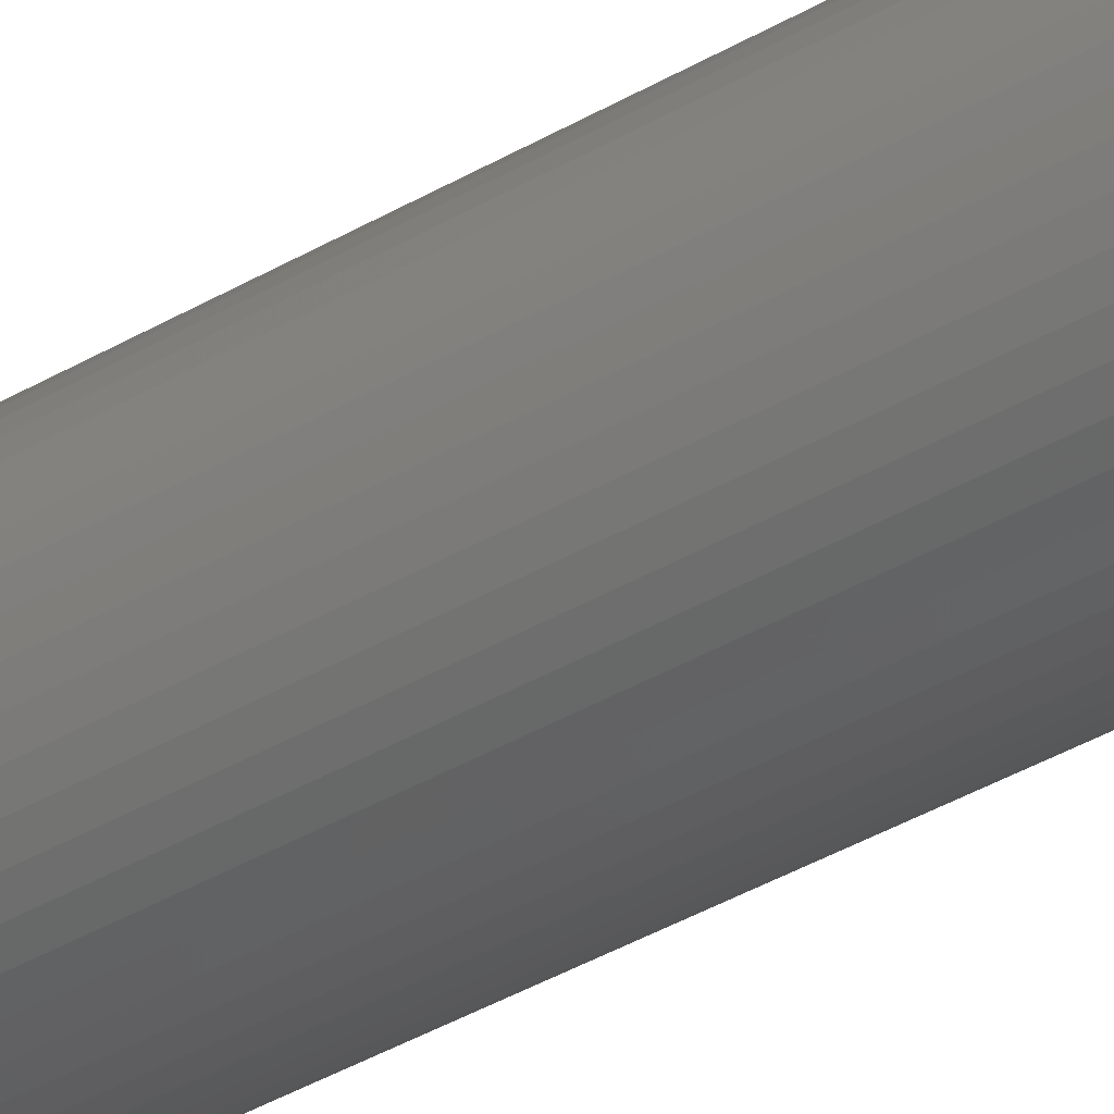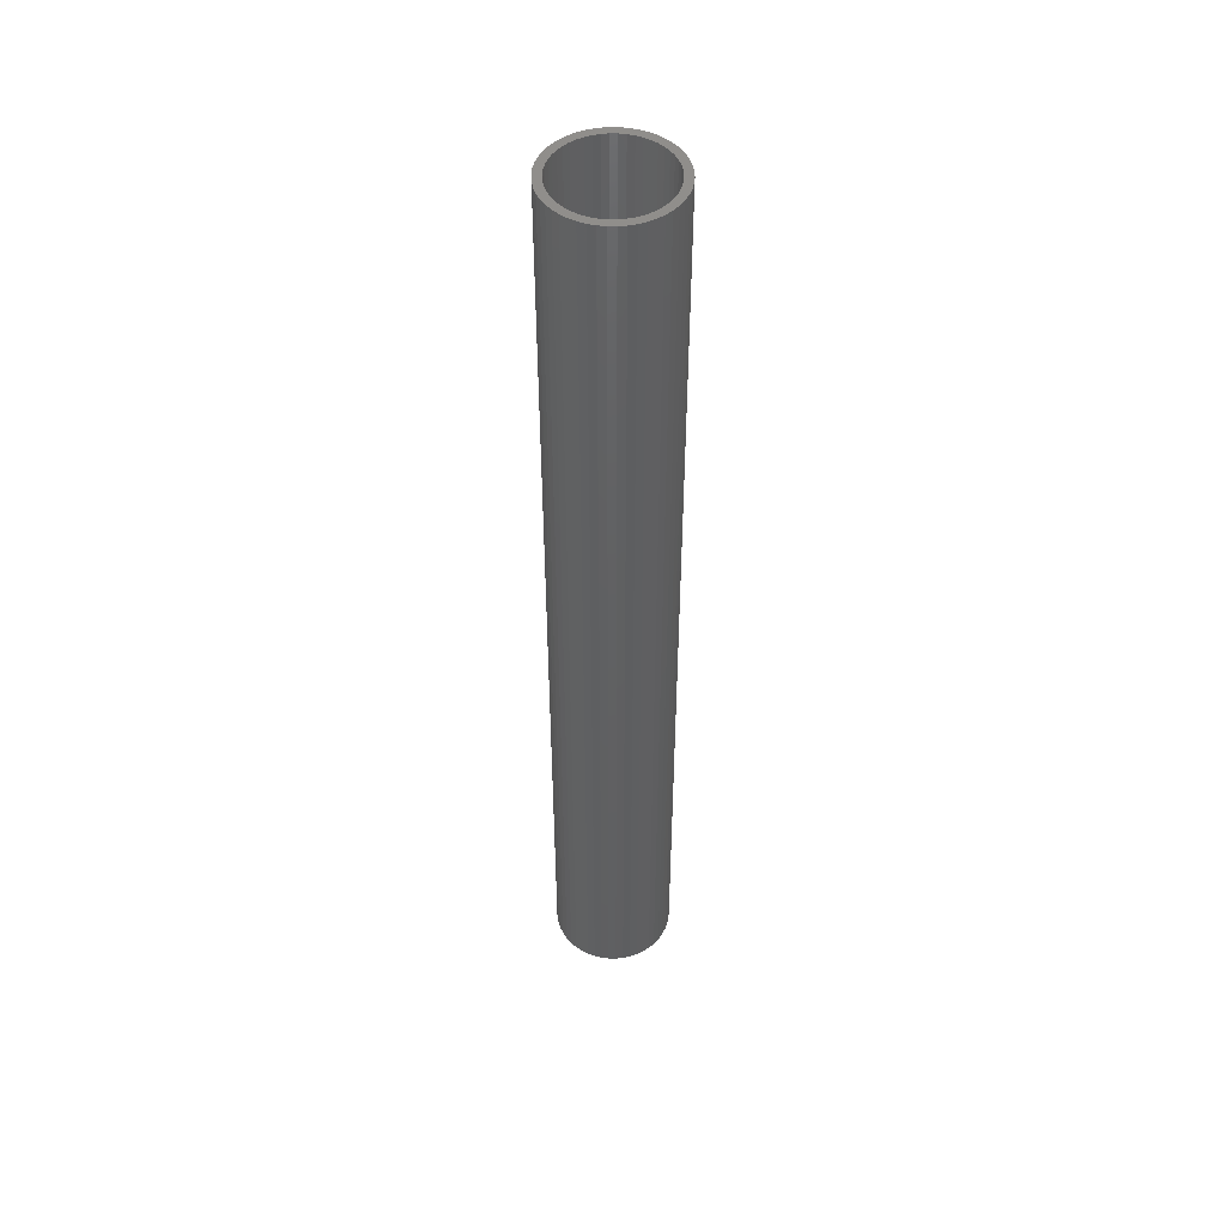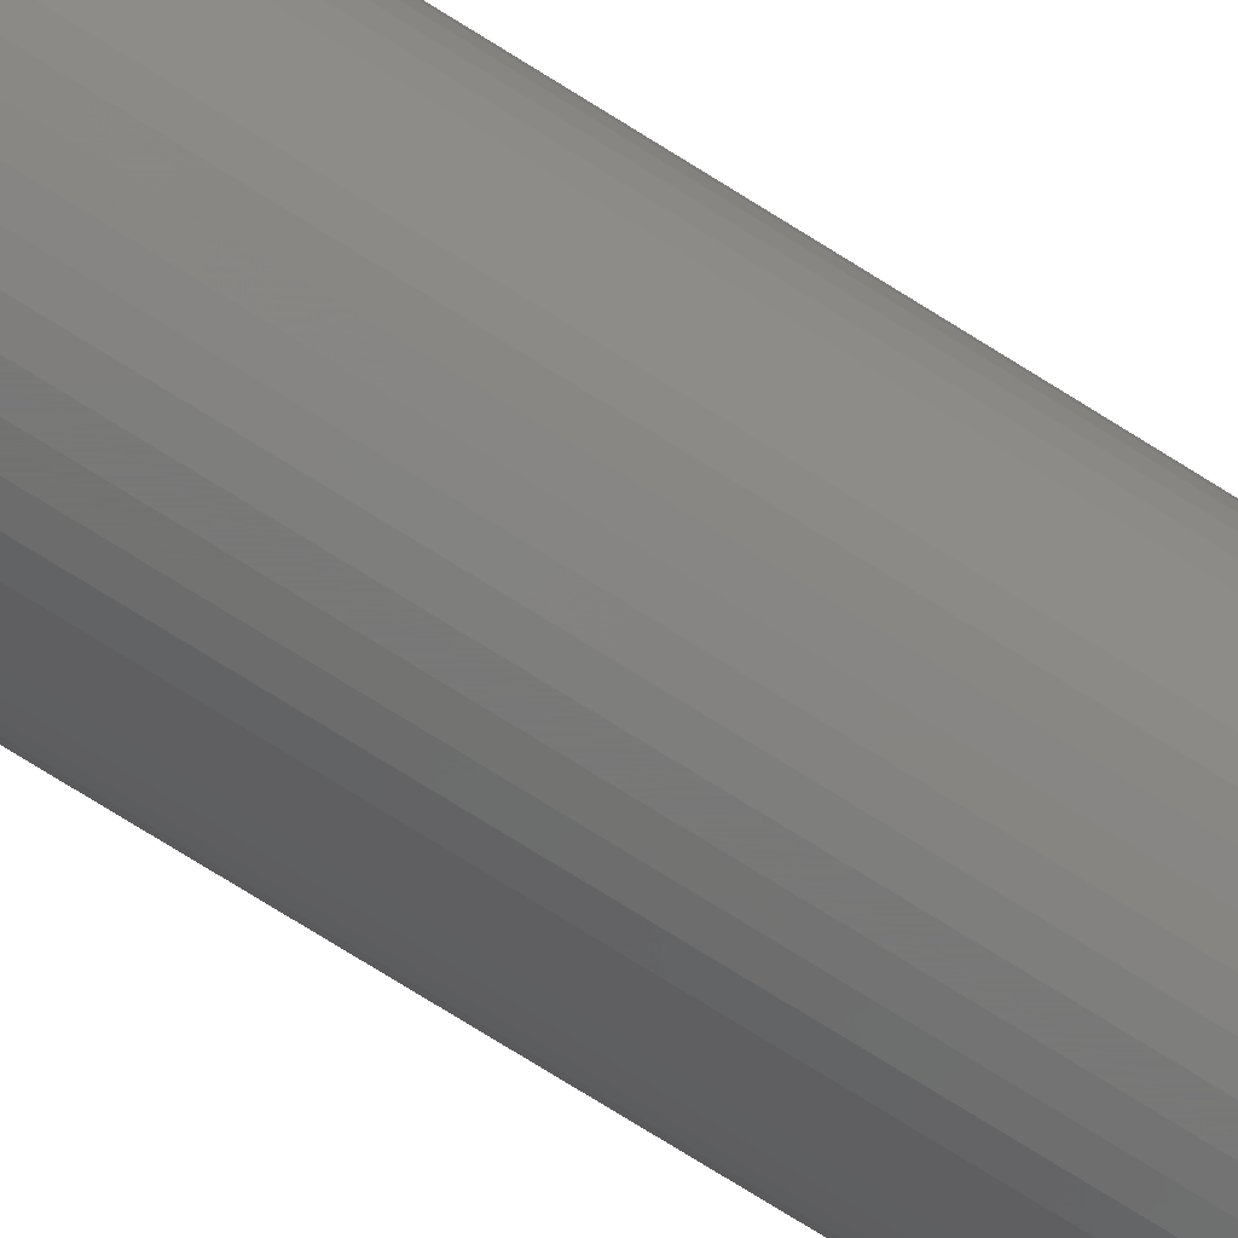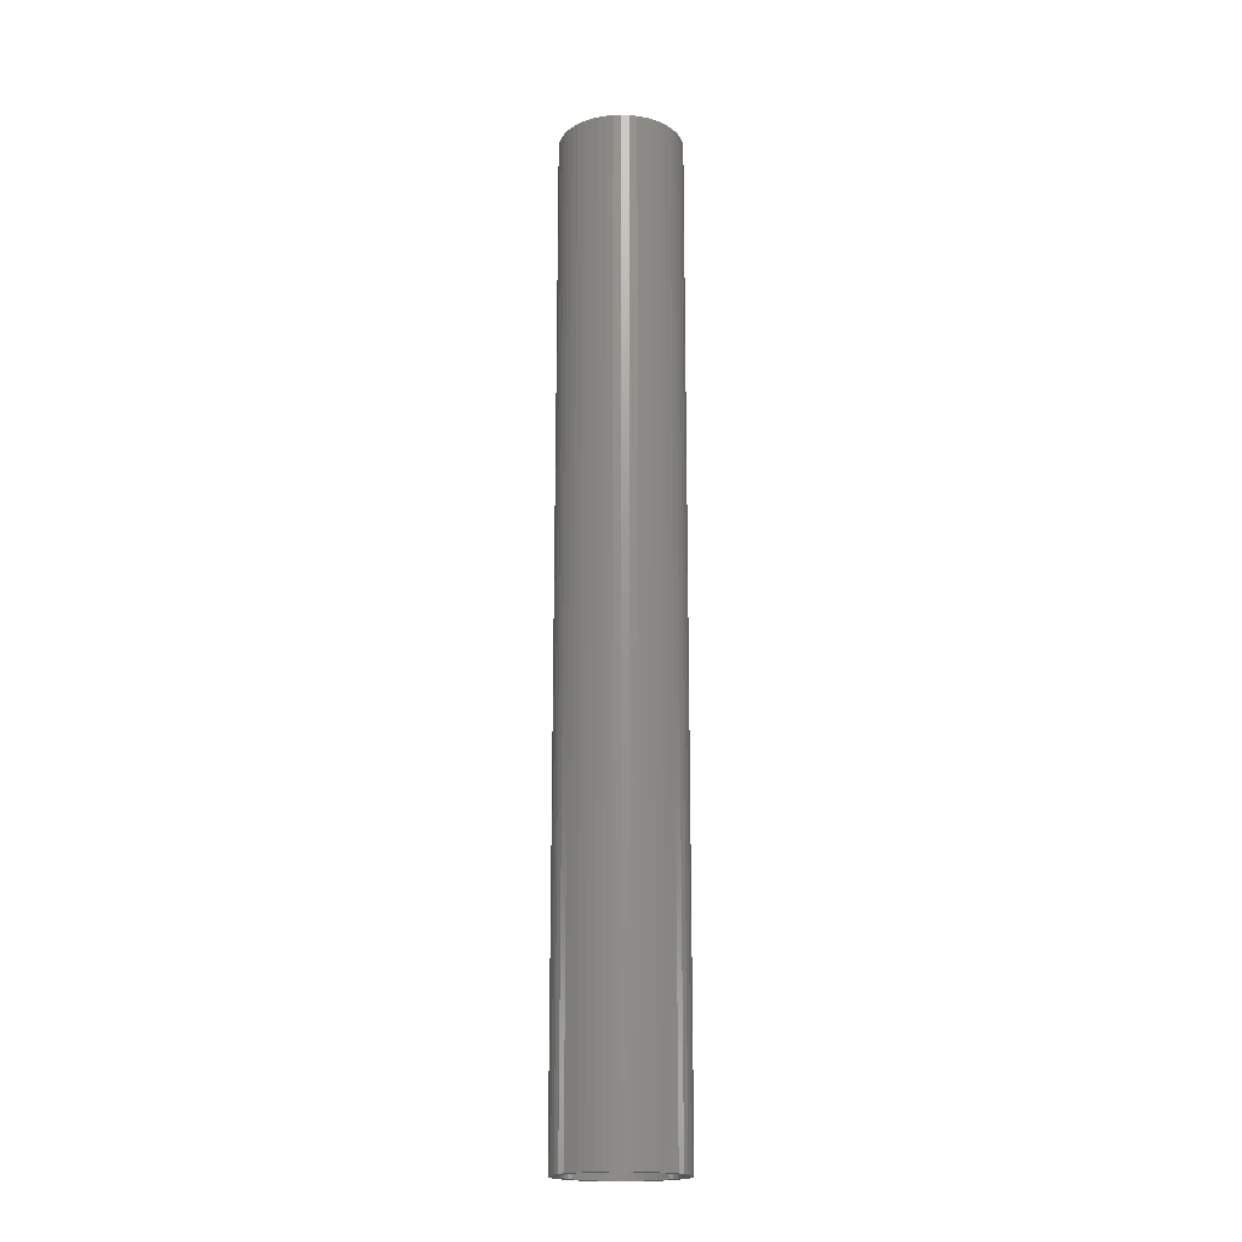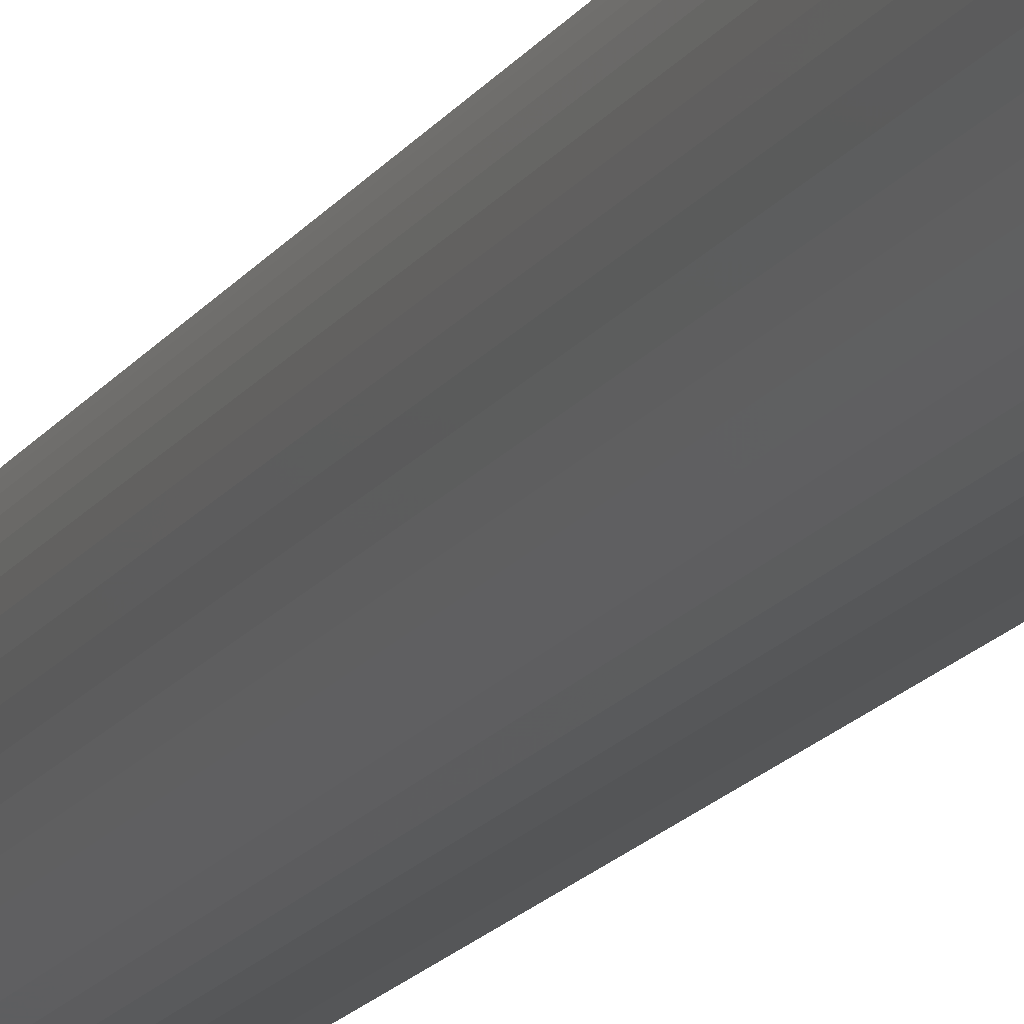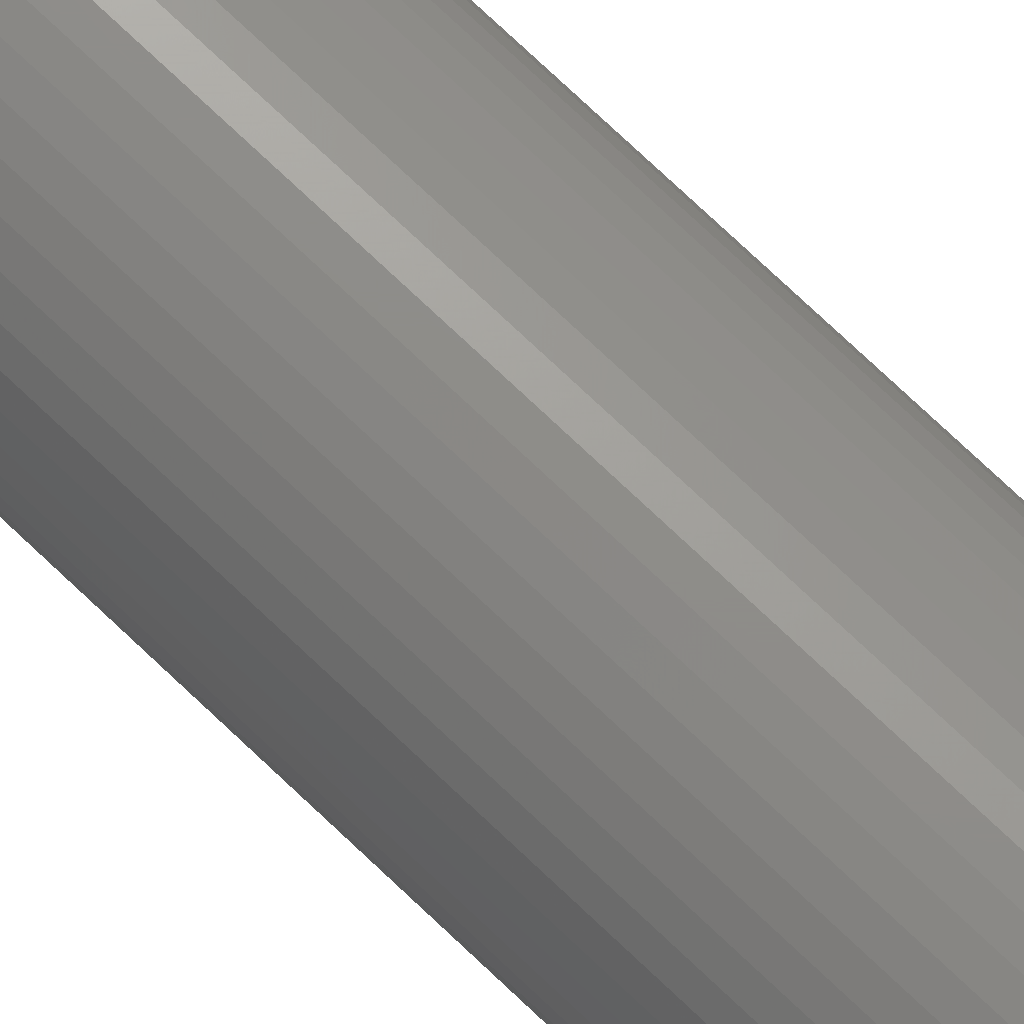
<metadata>
{"format":"stl","ext":"stl","renderer":"f3d","projection":"perspective","resolution":1024,"background":"white","views":[{"elev":-35.9,"azim":128.3,"up":"+Y"},{"elev":48.2,"azim":166.3,"up":"+Z"},{"elev":-71.5,"azim":-122.5,"up":"+Y"},{"elev":-18.6,"azim":-155.0,"up":"+Z"},{"elev":-14.1,"azim":160.3,"up":"+Y"},{"elev":74.3,"azim":-46.4,"up":"+Y"}]}
</metadata>
<code>
# stl→obj: 200 verts, 400 faces
v 3.75 0 30
v 3.72 0.47 -30
v 3.72 0.47 30
v 3.75 0 -30
v -3.75 0 -30
v -3.72 0.47 30
v -3.72 0.47 -30
v -3.75 0 30
v 0.2355 3.743 -30
v -0.2355 3.743 30
v 0.2355 3.743 30
v -0.2355 3.743 -30
v -0.2355 -3.743 -30
v 0.2355 -3.743 30
v -0.2355 -3.743 30
v 0.2355 -3.743 -30
v 2.734 2.567 -30
v 2.39 2.889 30
v 2.734 2.567 30
v 2.39 2.889 -30
v -2.39 2.889 -30
v -2.734 2.567 30
v -2.39 2.889 30
v -2.734 2.567 -30
v -1.159 3.566 -30
v -1.597 3.393 30
v -1.159 3.566 30
v -1.597 3.393 -30
v 3.487 -1.38 30
v 3.632 -0.9326 -30
v 3.632 -0.9326 30
v 3.487 -1.38 -30
v 3.487 1.38 30
v 3.286 1.807 -30
v 3.286 1.807 30
v 3.487 1.38 -30
v 3.632 0.9326 -30
v 3.632 0.9326 30
v 3.034 2.204 -30
v 3.034 2.204 30
v 1.597 3.393 -30
v 1.159 3.566 30
v 1.597 3.393 30
v 1.159 3.566 -30
v 0.7027 3.684 30
v 0.7027 3.684 -30
v 2.009 3.166 -30
v 2.009 3.166 30
v -3.487 1.38 -30
v -3.286 1.807 30
v -3.286 1.807 -30
v -3.487 1.38 30
v -3.632 0.9326 -30
v -3.632 0.9326 30
v -0.7027 3.684 -30
v -0.7027 3.684 30
v 1.159 -3.566 -30
v 1.597 -3.393 30
v 1.159 -3.566 30
v 1.597 -3.393 -30
v -3.034 2.204 30
v -3.034 2.204 -30
v 3.25 0 30
v 3.224 0.4073 30
v 3.72 -0.47 30
v 3.148 0.8082 30
v 3.224 -0.4073 30
v 3.022 1.196 30
v 3.148 -0.8082 30
v 2.848 1.566 30
v 2.629 1.91 30
v 2.369 2.225 30
v 2.072 2.504 30
v 1.741 2.744 30
v 1.384 2.941 30
v 1.004 3.091 30
v 0.609 3.192 30
v 0.2041 3.244 30
v -0.2041 3.244 30
v -0.609 3.192 30
v -1.004 3.091 30
v -1.384 2.941 30
v -1.741 2.744 30
v -2.009 3.166 30
v -2.072 2.504 30
v -2.369 2.225 30
v -2.629 1.91 30
v -2.848 1.566 30
v -3.022 1.196 30
v -3.148 0.8082 30
v 3.022 -1.196 30
v 3.286 -1.807 30
v 2.848 -1.566 30
v 3.034 -2.204 30
v 2.629 -1.91 30
v 2.734 -2.567 30
v 2.369 -2.225 30
v 2.39 -2.889 30
v 2.072 -2.504 30
v 2.009 -3.166 30
v 1.741 -2.744 30
v 1.384 -2.941 30
v 1.004 -3.091 30
v 0.7027 -3.684 30
v 0.609 -3.192 30
v 0.2041 -3.244 30
v -0.2041 -3.244 30
v -0.609 -3.192 30
v -0.7027 -3.684 30
v -1.004 -3.091 30
v -1.159 -3.566 30
v -1.384 -2.941 30
v -1.597 -3.393 30
v -1.741 -2.744 30
v -2.009 -3.166 30
v -2.072 -2.504 30
v -2.39 -2.889 30
v -2.369 -2.225 30
v -2.734 -2.567 30
v -2.629 -1.91 30
v -3.034 -2.204 30
v -2.848 -1.566 30
v -3.286 -1.807 30
v -3.022 -1.196 30
v -3.487 -1.38 30
v -3.148 -0.8082 30
v -3.632 -0.9326 30
v -3.224 -0.4073 30
v -3.72 -0.47 30
v -3.25 0 30
v -3.224 0.4073 30
v -2.009 3.166 -30
v 3.72 -0.47 -30
v 3.286 -1.807 -30
v 3.034 -2.204 -30
v 3.25 0 -30
v 3.224 -0.4073 -30
v 3.148 -0.8082 -30
v 3.224 0.4073 -30
v 3.022 -1.196 -30
v 3.148 0.8082 -30
v 2.848 -1.566 -30
v 2.629 -1.91 -30
v 2.734 -2.567 -30
v 2.369 -2.225 -30
v 2.39 -2.889 -30
v 2.072 -2.504 -30
v 2.009 -3.166 -30
v 1.741 -2.744 -30
v 1.384 -2.941 -30
v 1.004 -3.091 -30
v 0.7027 -3.684 -30
v 0.609 -3.192 -30
v 0.2041 -3.244 -30
v -0.2041 -3.244 -30
v -0.609 -3.192 -30
v -0.7027 -3.684 -30
v -1.004 -3.091 -30
v -1.159 -3.566 -30
v -1.384 -2.941 -30
v -1.597 -3.393 -30
v -1.741 -2.744 -30
v -2.009 -3.166 -30
v -2.072 -2.504 -30
v -2.39 -2.889 -30
v -2.369 -2.225 -30
v -2.734 -2.567 -30
v -2.629 -1.91 -30
v -3.034 -2.204 -30
v -2.848 -1.566 -30
v -3.286 -1.807 -30
v -3.022 -1.196 -30
v -3.487 -1.38 -30
v -3.632 -0.9326 -30
v -3.148 -0.8082 -30
v 3.022 1.196 -30
v 2.848 1.566 -30
v 2.629 1.91 -30
v 2.369 2.225 -30
v 2.072 2.504 -30
v 1.741 2.744 -30
v 1.384 2.941 -30
v 1.004 3.091 -30
v 0.609 3.192 -30
v 0.2041 3.244 -30
v -0.2041 3.244 -30
v -0.609 3.192 -30
v -1.004 3.091 -30
v -1.384 2.941 -30
v -1.741 2.744 -30
v -2.072 2.504 -30
v -2.369 2.225 -30
v -2.629 1.91 -30
v -2.848 1.566 -30
v -3.022 1.196 -30
v -3.148 0.8082 -30
v -3.224 0.4073 -30
v -3.25 0 -30
v -3.224 -0.4073 -30
v -3.72 -0.47 -30
f 1 2 3
f 2 1 4
f 5 6 7
f 6 5 8
f 9 10 11
f 10 9 12
f 13 14 15
f 14 13 16
f 17 18 19
f 18 17 20
f 21 22 23
f 22 21 24
f 25 26 27
f 26 25 28
f 29 30 31
f 30 29 32
f 33 34 35
f 34 33 36
f 3 37 38
f 37 3 2
f 35 39 40
f 39 35 34
f 41 42 43
f 42 41 44
f 44 45 42
f 45 44 46
f 47 43 48
f 43 47 41
f 49 50 51
f 50 49 52
f 53 52 49
f 52 53 54
f 55 27 56
f 27 55 25
f 57 58 59
f 58 57 60
f 38 36 33
f 36 38 37
f 40 17 19
f 17 40 39
f 46 11 45
f 11 46 9
f 20 48 18
f 48 20 47
f 51 61 62
f 61 51 50
f 62 22 24
f 22 62 61
f 7 54 53
f 54 7 6
f 63 1 3
f 64 3 38
f 1 63 65
f 66 38 33
f 67 65 63
f 68 33 35
f 65 67 31
f 69 31 67
f 3 64 63
f 38 66 64
f 70 35 40
f 33 68 66
f 35 70 68
f 71 40 19
f 40 71 70
f 72 19 18
f 19 72 71
f 18 73 72
f 48 73 18
f 48 74 73
f 43 74 48
f 43 75 74
f 42 75 43
f 42 76 75
f 45 76 42
f 45 77 76
f 11 77 45
f 11 78 77
f 11 79 78
f 10 79 11
f 10 80 79
f 56 80 10
f 56 81 80
f 27 81 56
f 27 82 81
f 26 82 27
f 26 83 82
f 84 83 26
f 84 85 83
f 23 85 84
f 85 23 86
f 22 86 23
f 86 22 87
f 61 87 22
f 87 61 88
f 50 88 61
f 88 50 89
f 52 89 50
f 54 90 52
f 89 52 90
f 31 69 29
f 91 29 69
f 29 91 92
f 93 92 91
f 92 93 94
f 95 94 93
f 94 95 96
f 97 96 95
f 96 97 98
f 99 98 97
f 99 100 98
f 101 100 99
f 101 58 100
f 102 58 101
f 102 59 58
f 103 59 102
f 103 104 59
f 105 104 103
f 105 14 104
f 106 14 105
f 107 14 106
f 107 15 14
f 108 15 107
f 108 109 15
f 110 109 108
f 110 111 109
f 112 111 110
f 112 113 111
f 114 113 112
f 114 115 113
f 116 115 114
f 117 116 118
f 116 117 115
f 119 118 120
f 118 119 117
f 121 120 122
f 123 122 124
f 120 121 119
f 125 124 126
f 127 126 128
f 122 123 121
f 129 128 130
f 90 54 131
f 6 131 54
f 124 125 123
f 131 6 130
f 126 127 125
f 8 130 6
f 128 129 127
f 130 8 129
f 28 84 26
f 84 28 132
f 132 23 84
f 23 132 21
f 12 56 10
f 56 12 55
f 65 4 1
f 4 65 133
f 94 134 92
f 134 94 135
f 31 133 65
f 133 31 30
f 136 4 133
f 137 133 30
f 4 136 2
f 138 30 32
f 139 2 136
f 140 32 134
f 2 139 37
f 141 37 139
f 133 137 136
f 30 138 137
f 142 134 135
f 32 140 138
f 134 142 140
f 143 135 144
f 135 143 142
f 145 144 146
f 144 145 143
f 146 147 145
f 148 147 146
f 148 149 147
f 60 149 148
f 60 150 149
f 57 150 60
f 57 151 150
f 152 151 57
f 152 153 151
f 16 153 152
f 16 154 153
f 16 155 154
f 13 155 16
f 13 156 155
f 157 156 13
f 157 158 156
f 159 158 157
f 159 160 158
f 161 160 159
f 161 162 160
f 163 162 161
f 163 164 162
f 165 164 163
f 164 165 166
f 167 166 165
f 166 167 168
f 169 168 167
f 168 169 170
f 171 170 169
f 170 171 172
f 173 172 171
f 174 175 173
f 172 173 175
f 37 141 36
f 176 36 141
f 36 176 34
f 177 34 176
f 34 177 39
f 178 39 177
f 39 178 17
f 179 17 178
f 17 179 20
f 180 20 179
f 180 47 20
f 181 47 180
f 181 41 47
f 182 41 181
f 182 44 41
f 183 44 182
f 183 46 44
f 184 46 183
f 184 9 46
f 185 9 184
f 186 9 185
f 186 12 9
f 187 12 186
f 187 55 12
f 188 55 187
f 188 25 55
f 189 25 188
f 189 28 25
f 190 28 189
f 190 132 28
f 191 132 190
f 21 191 192
f 191 21 132
f 24 192 193
f 192 24 21
f 62 193 194
f 51 194 195
f 193 62 24
f 49 195 196
f 53 196 197
f 194 51 62
f 7 197 198
f 175 174 199
f 200 199 174
f 195 49 51
f 199 200 198
f 196 53 49
f 5 198 200
f 197 7 53
f 198 5 7
f 16 104 14
f 104 16 152
f 148 98 100
f 98 148 146
f 92 32 29
f 32 92 134
f 159 109 111
f 109 159 157
f 167 121 169
f 121 167 119
f 169 123 171
f 123 169 121
f 173 127 174
f 127 173 125
f 146 96 98
f 96 146 144
f 60 100 58
f 100 60 148
f 157 15 109
f 15 157 13
f 161 111 113
f 111 161 159
f 167 117 119
f 117 167 165
f 171 125 173
f 125 171 123
f 174 129 200
f 129 174 127
f 200 8 5
f 8 200 129
f 96 135 94
f 135 96 144
f 152 59 104
f 59 152 57
f 163 113 115
f 113 163 161
f 165 115 117
f 115 165 163
f 136 64 139
f 64 136 63
f 130 197 131
f 197 130 198
f 186 78 79
f 78 186 185
f 154 107 106
f 107 154 155
f 180 72 73
f 72 180 179
f 192 85 86
f 85 192 191
f 189 81 82
f 81 189 188
f 176 70 177
f 70 176 68
f 177 71 178
f 71 177 70
f 183 75 76
f 75 183 182
f 184 76 77
f 76 184 183
f 181 73 74
f 73 181 180
f 89 194 88
f 194 89 195
f 87 192 86
f 192 87 193
f 90 195 89
f 195 90 196
f 190 82 83
f 82 190 189
f 187 79 80
f 79 187 186
f 153 106 105
f 106 153 154
f 141 68 176
f 68 141 66
f 139 66 141
f 66 139 64
f 178 72 179
f 72 178 71
f 185 77 78
f 77 185 184
f 182 74 75
f 74 182 181
f 88 193 87
f 193 88 194
f 131 196 90
f 196 131 197
f 191 83 85
f 83 191 190
f 188 80 81
f 80 188 187
f 140 69 138
f 69 140 91
f 138 67 137
f 67 138 69
f 122 172 124
f 172 122 170
f 147 101 99
f 101 147 149
f 137 63 136
f 63 137 67
f 124 175 126
f 175 124 172
f 145 99 97
f 99 145 147
f 151 105 103
f 105 151 153
f 149 102 101
f 102 149 150
f 142 91 140
f 91 142 93
f 143 93 142
f 93 143 95
f 156 110 108
f 110 156 158
f 118 168 120
f 168 118 166
f 164 118 116
f 118 164 166
f 126 199 128
f 199 126 175
f 128 198 130
f 198 128 199
f 145 95 143
f 95 145 97
f 162 116 114
f 116 162 164
f 160 114 112
f 114 160 162
f 155 108 107
f 108 155 156
f 120 170 122
f 170 120 168
f 150 103 102
f 103 150 151
f 158 112 110
f 112 158 160

</code>
